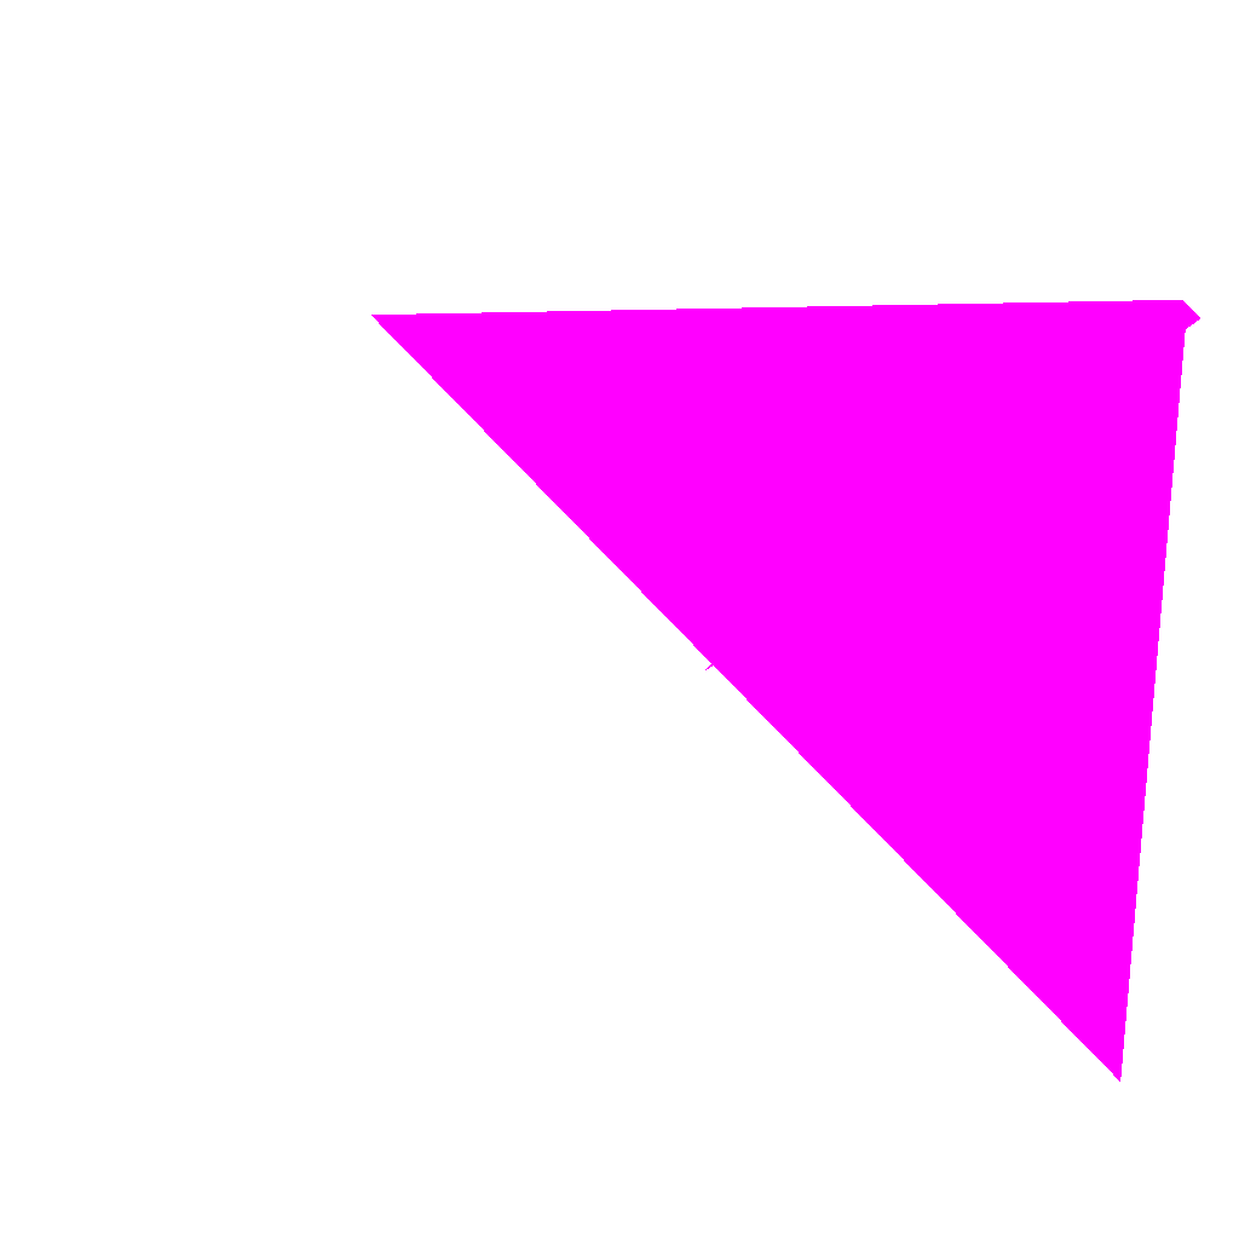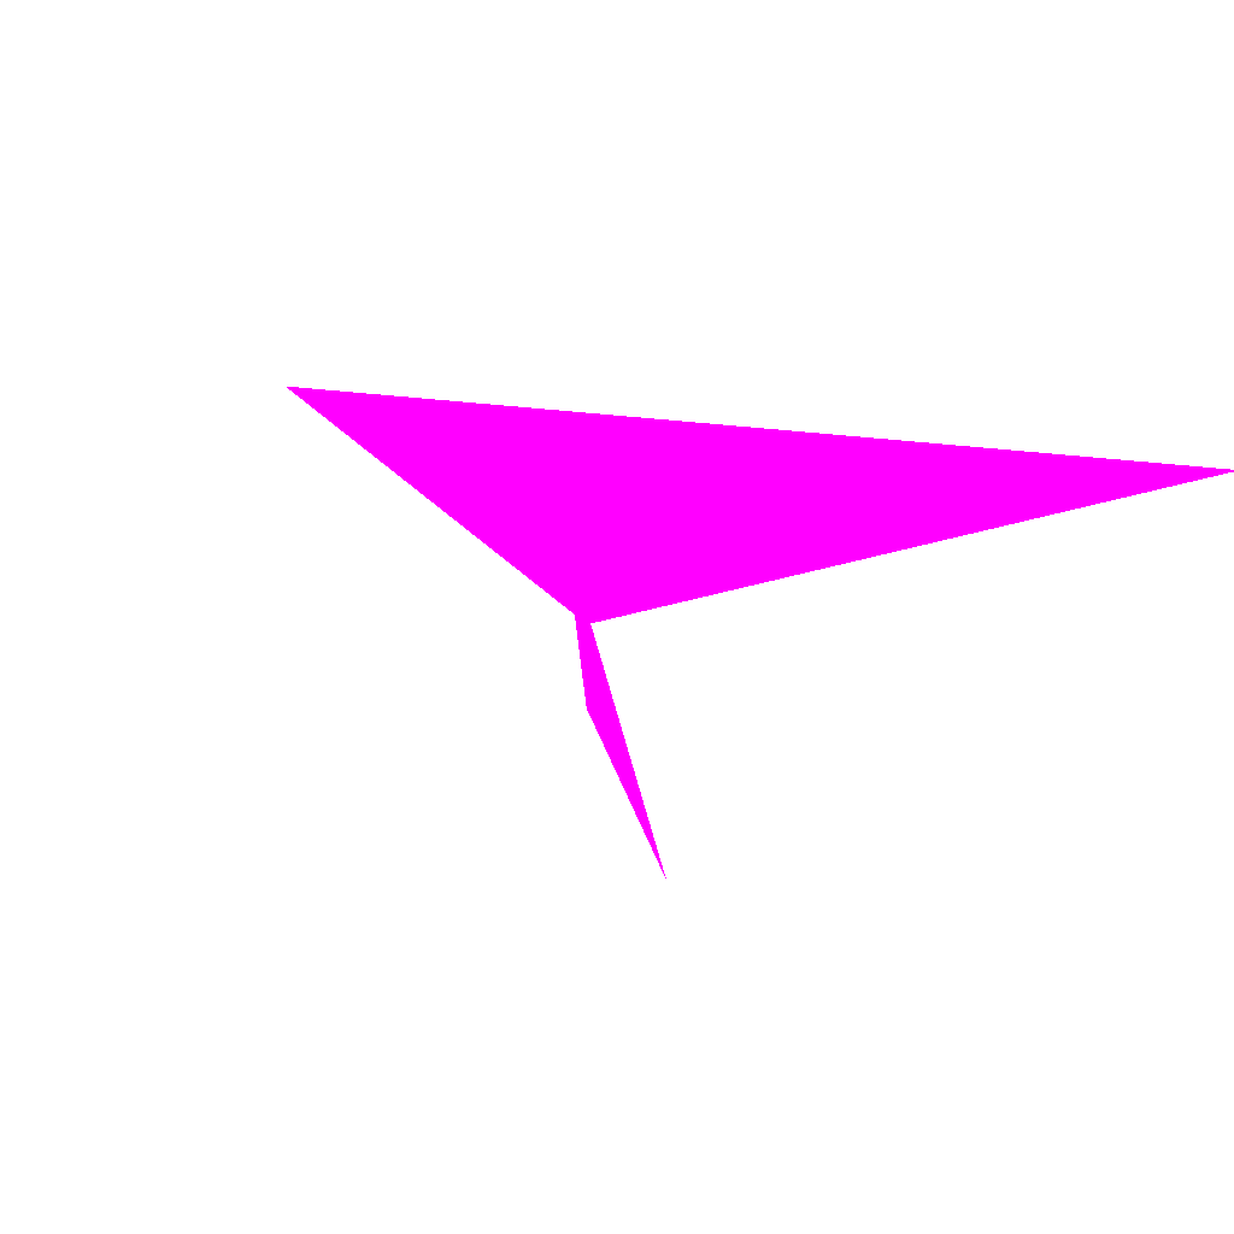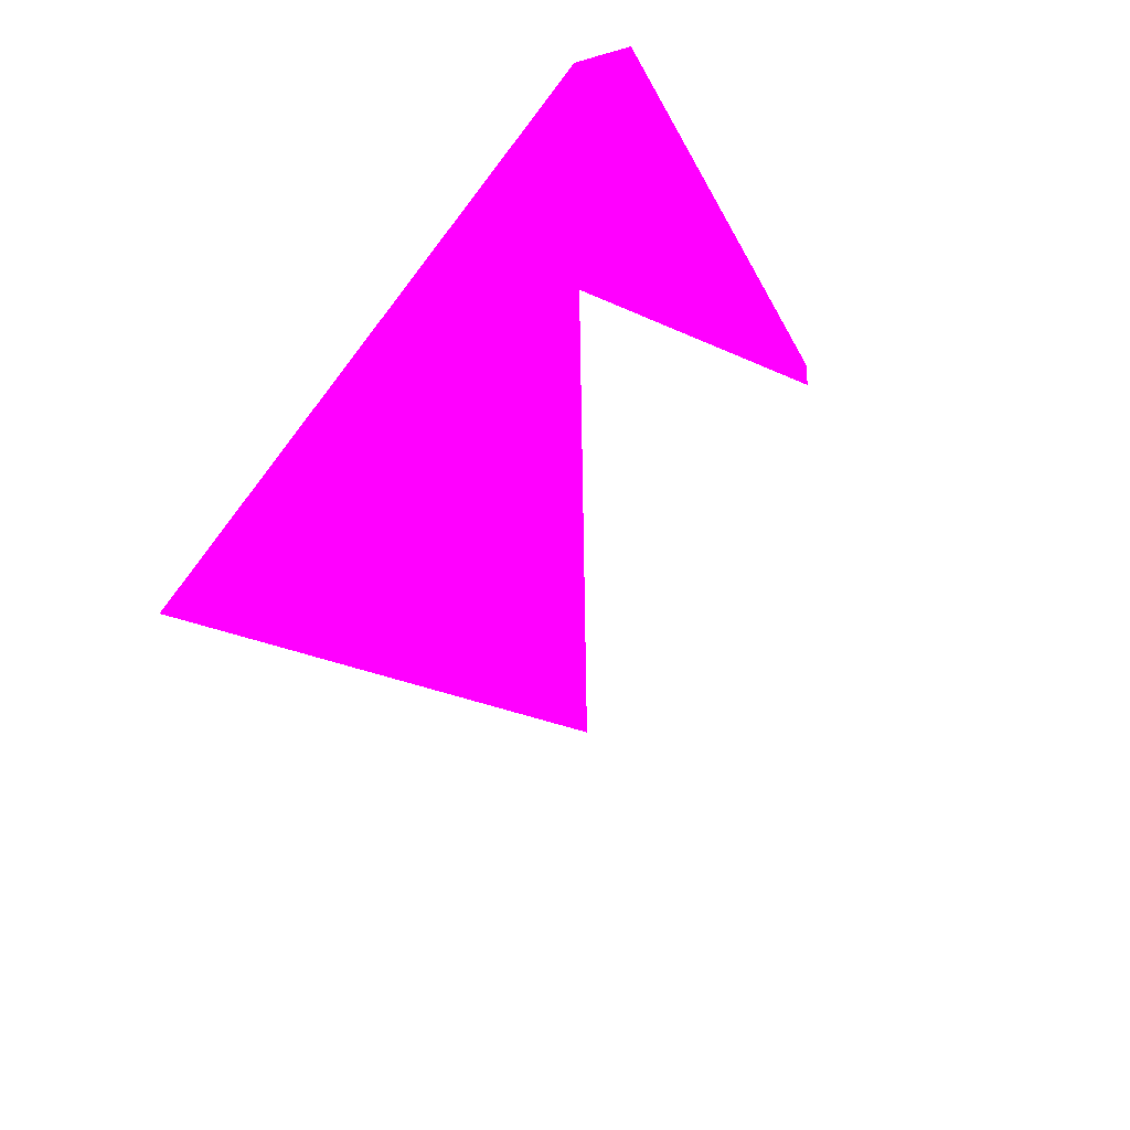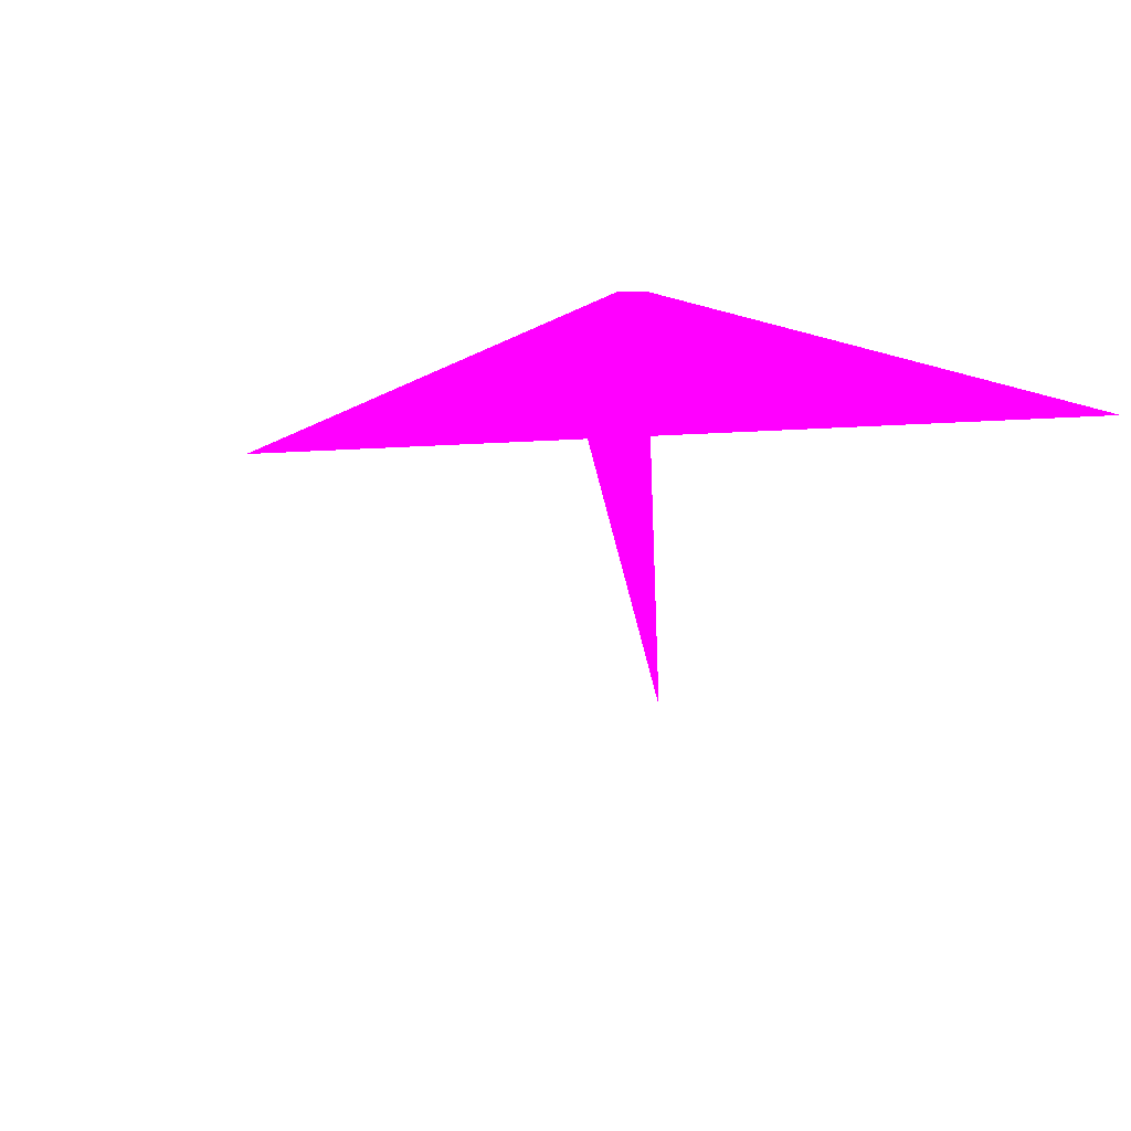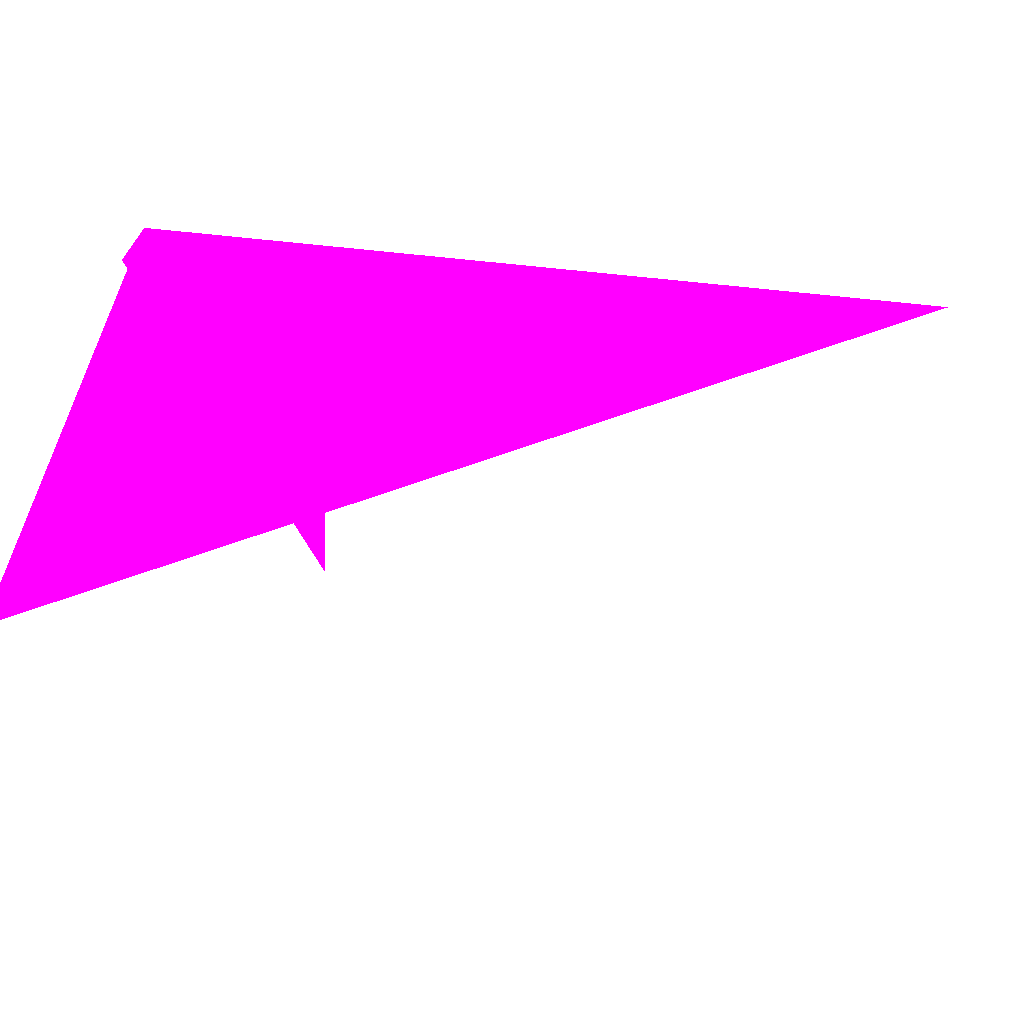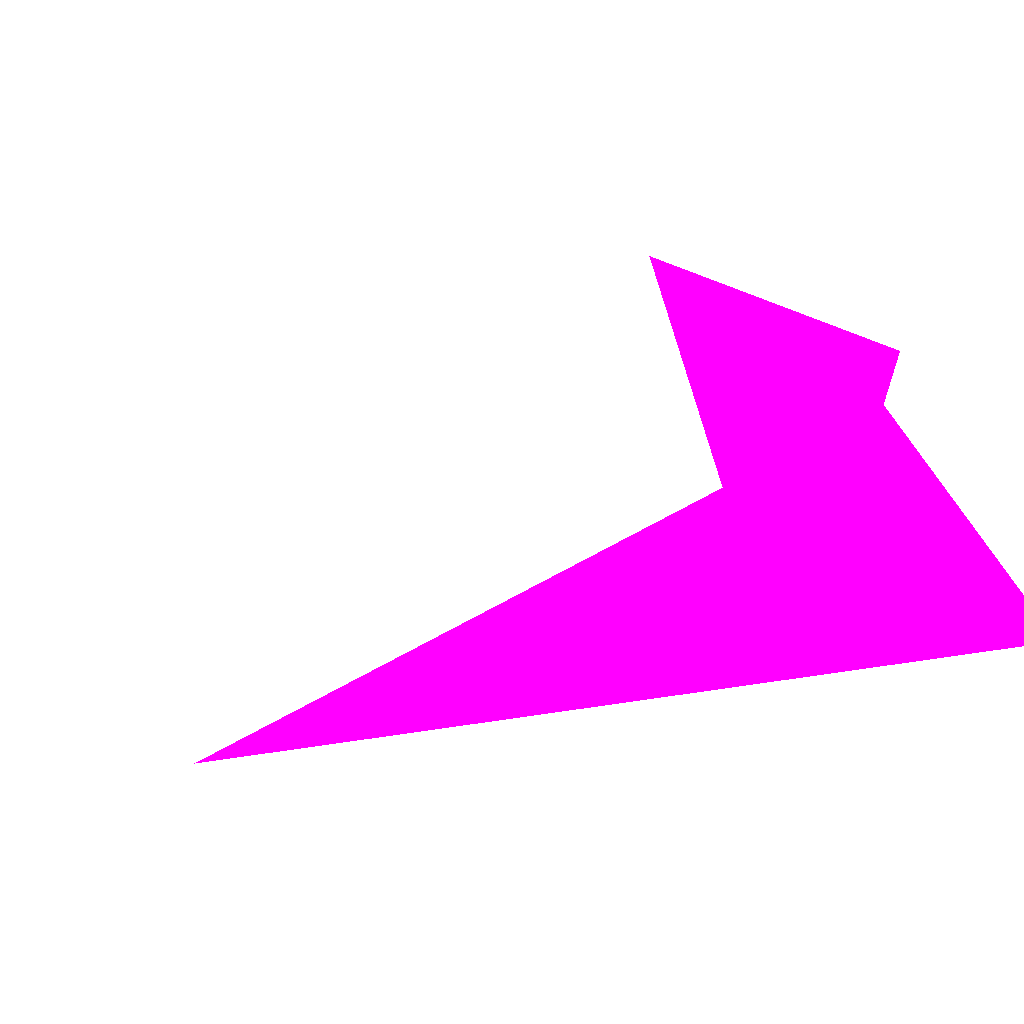
<metadata>
{"format":"obj","ext":"obj","renderer":"f3d","projection":"perspective","resolution":1024,"background":"white","views":[{"elev":35.9,"azim":-139.8,"up":"+Y"},{"elev":16.9,"azim":-131.0,"up":"+Z"},{"elev":19.6,"azim":113.2,"up":"+Y"},{"elev":-6.9,"azim":-138.5,"up":"+Z"},{"elev":-56.9,"azim":3.9,"up":"+Y"},{"elev":-70.5,"azim":-157.3,"up":"+Y"}]}
</metadata>
<code>
o geometry_0
v 6.125e+05 5.855e+06 656.6 1 0 1
v 6.125e+05 5.855e+06 656.7 1 0 1
v 6.125e+05 5.855e+06 664 1 0 1
v 6.125e+05 5.855e+06 662.9 1 0 1
v 6.125e+05 5.855e+06 662.9 1 0 1
v 6.125e+05 5.855e+06 664 1 0 1
v 6.125e+05 5.855e+06 664 1 0 1
v 6.125e+05 5.855e+06 664 1 0 1
v 6.125e+05 5.855e+06 664 1 0 1
f 8 6 3
f 9 3 7
f 2 4 5
f 1 8 4
f 5 6 8
f 4 8 7
f 2 8 1
f 4 7 6
f 5 4 6
f 2 1 4
f 9 8 3
f 3 6 7
f 2 5 8
f 9 7 8

</code>
